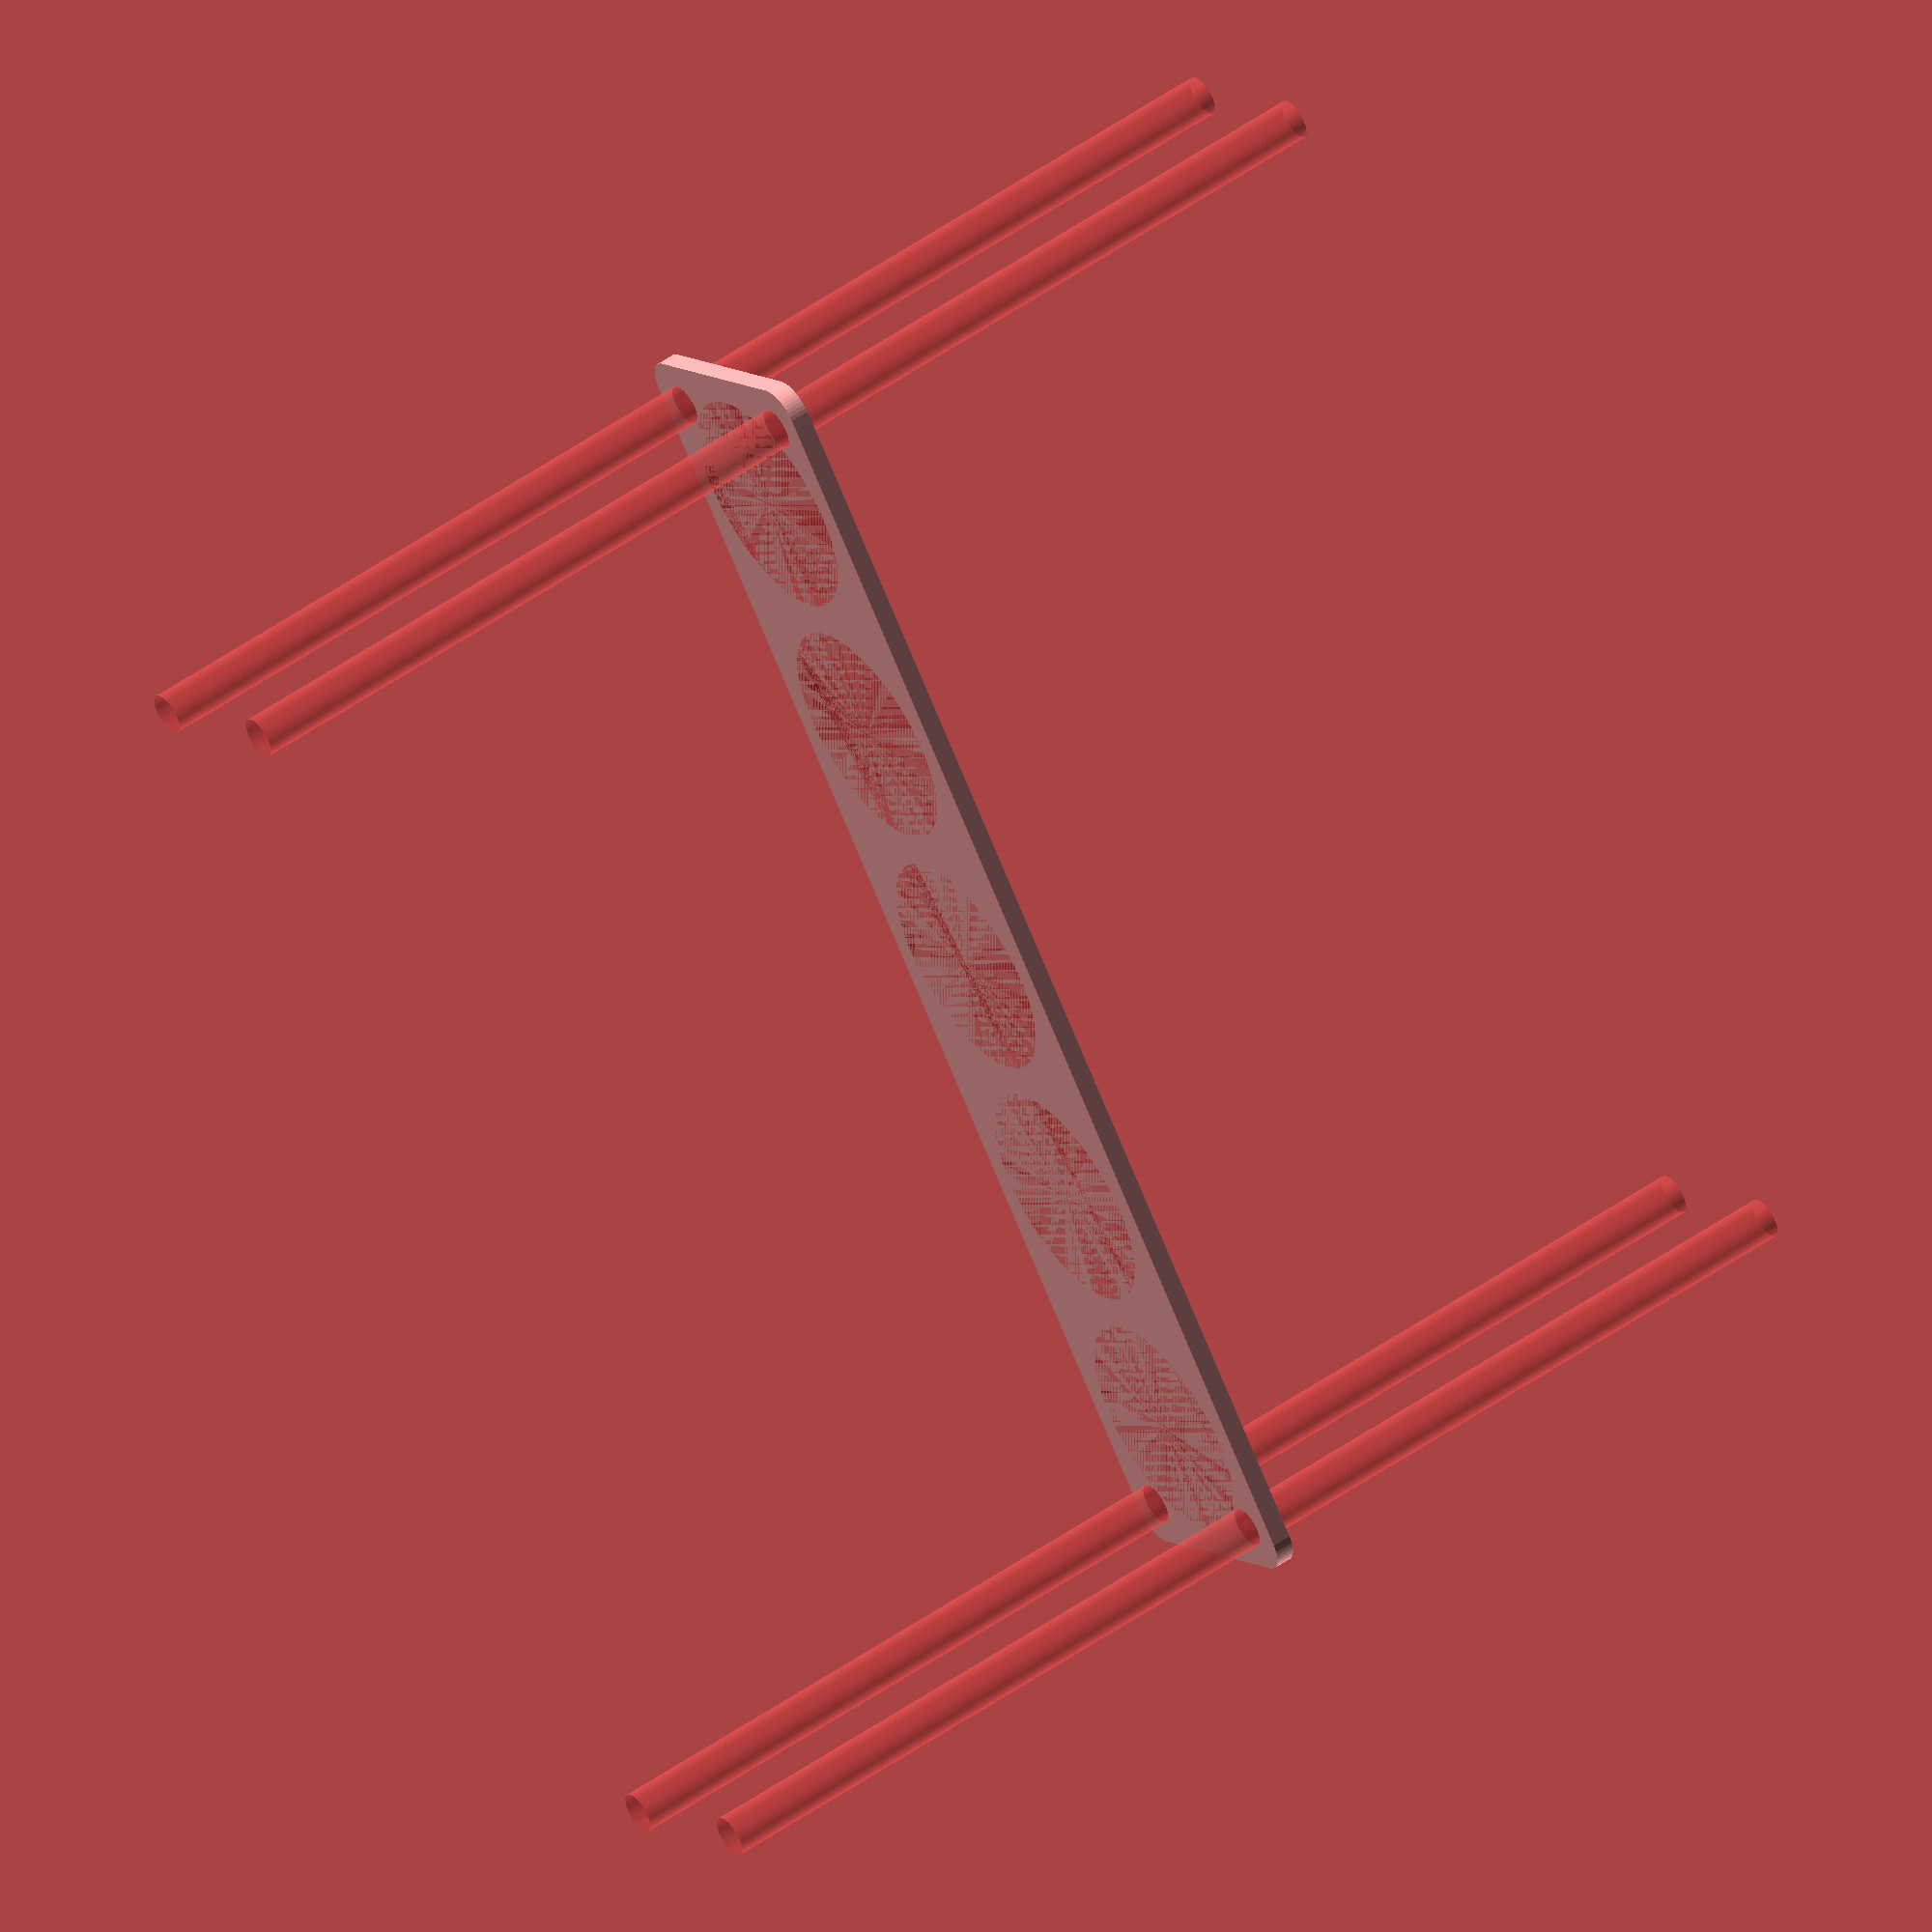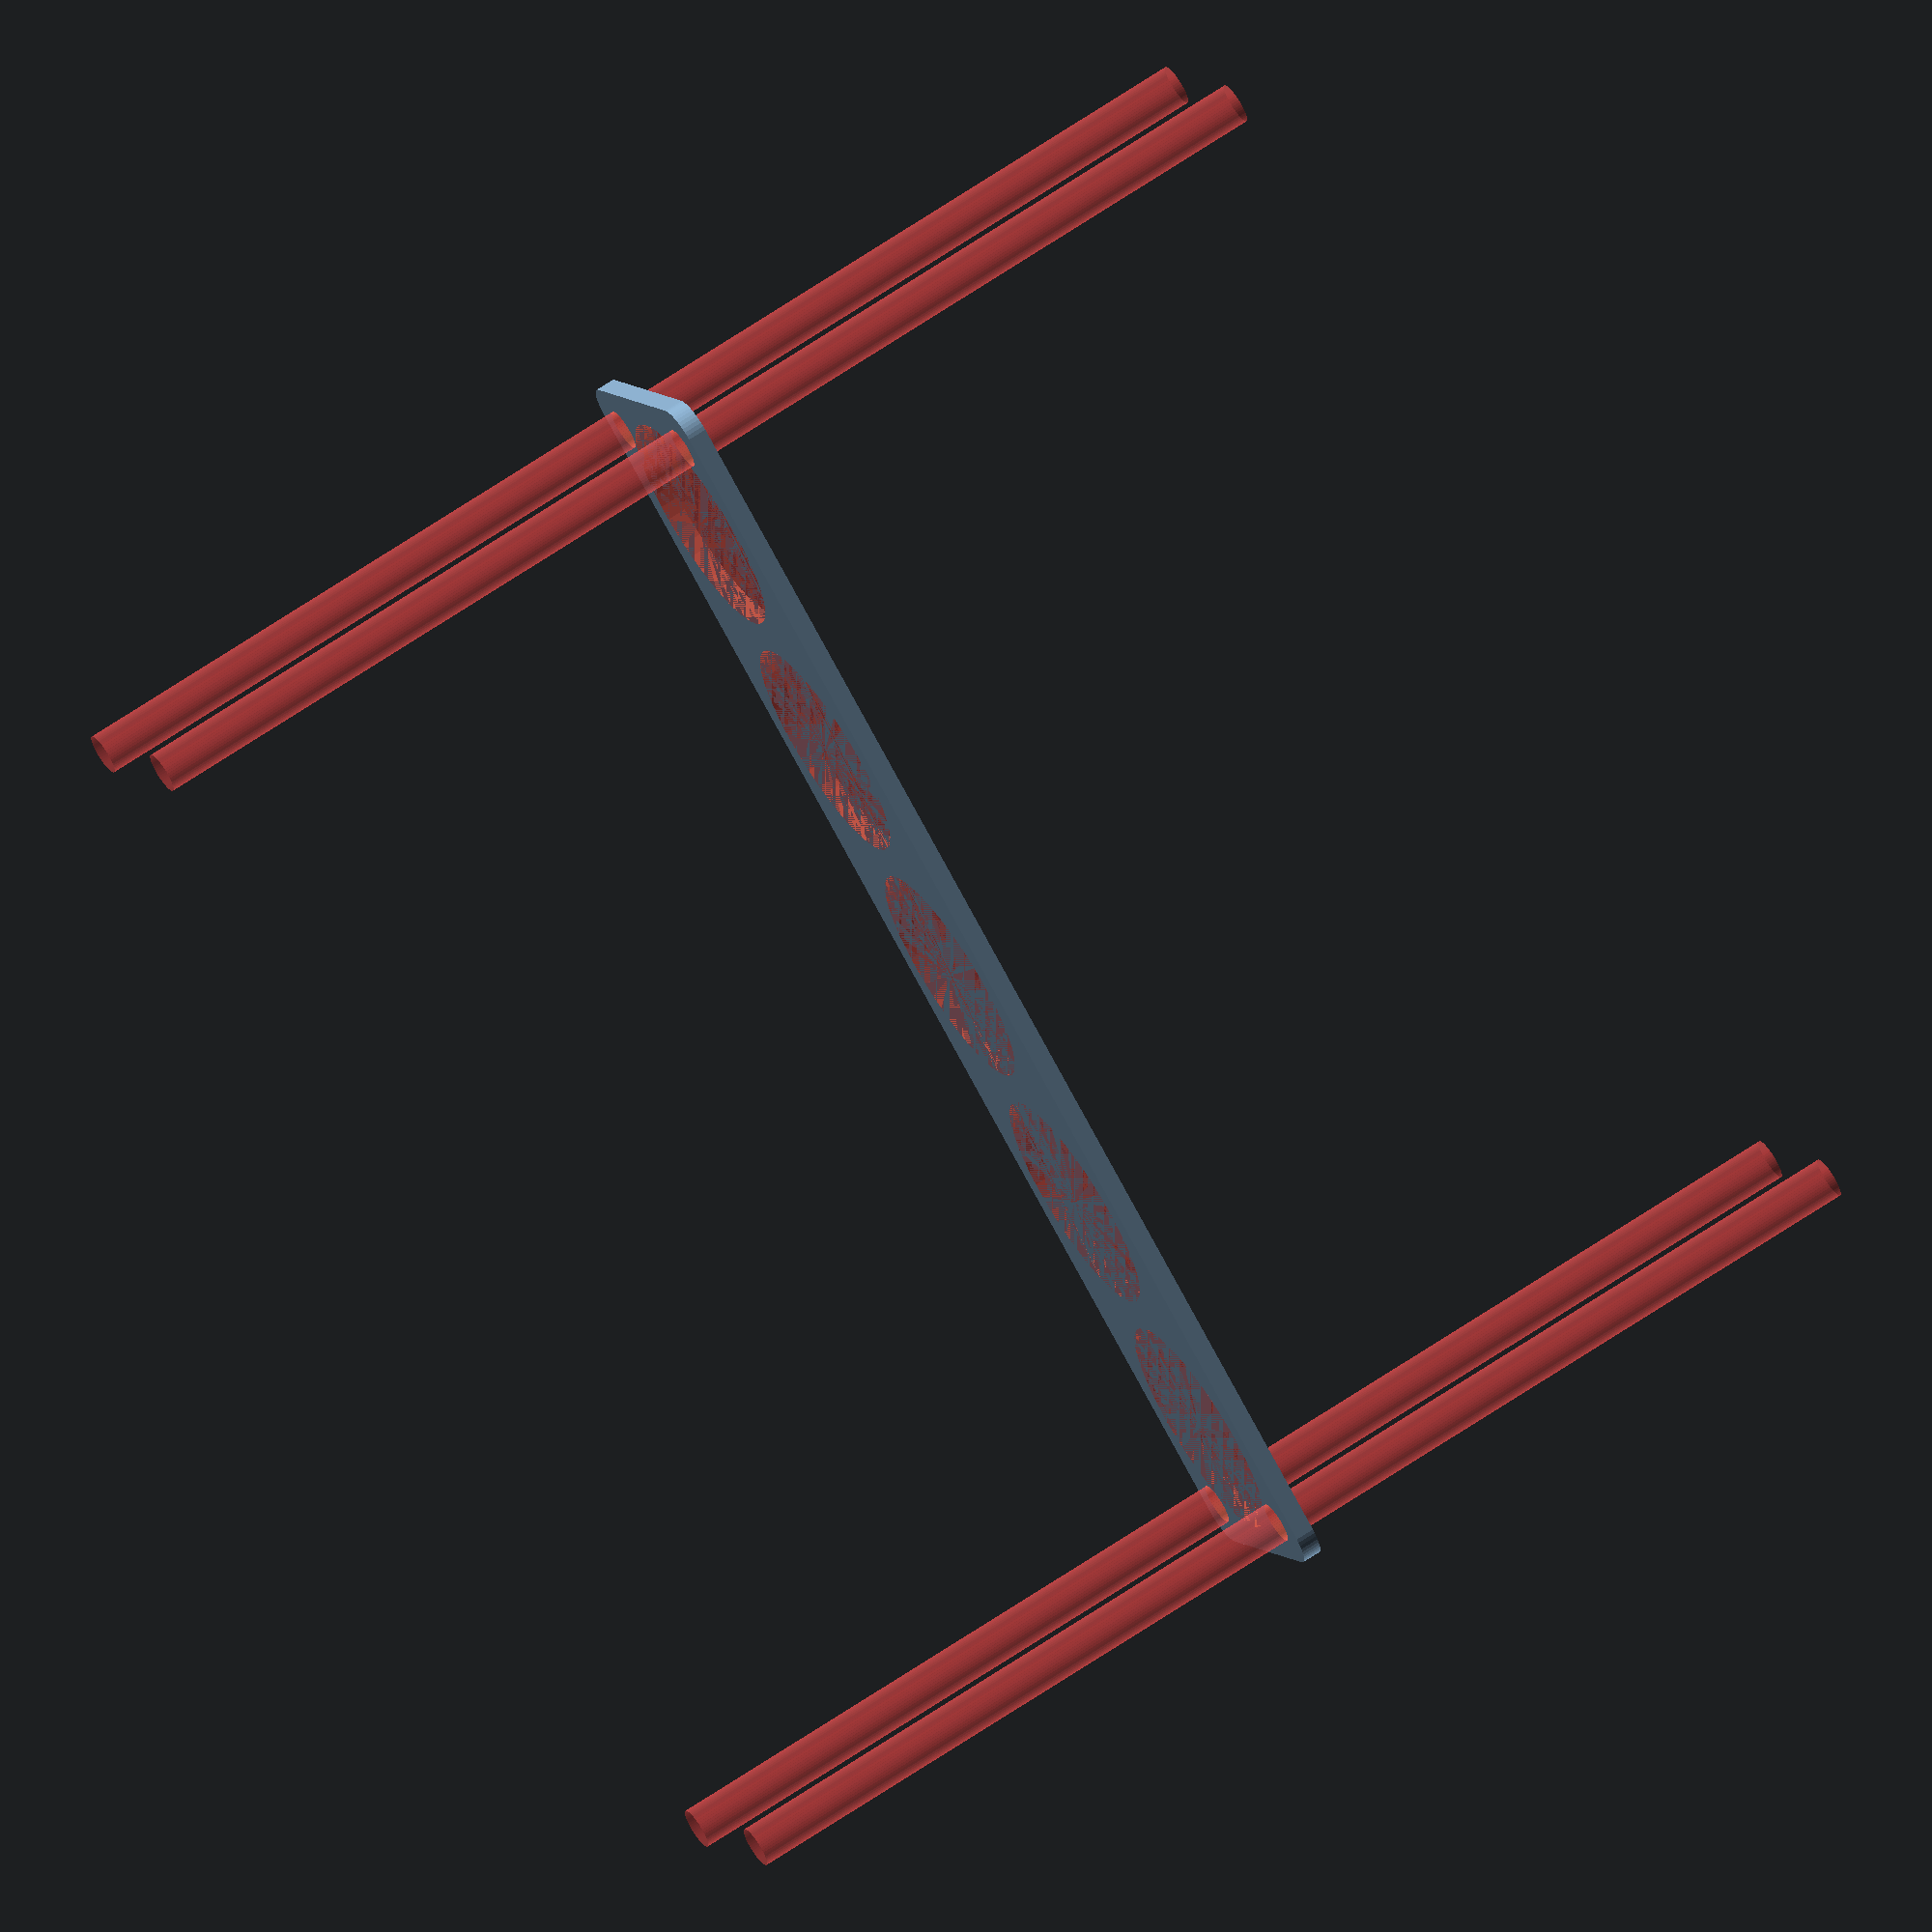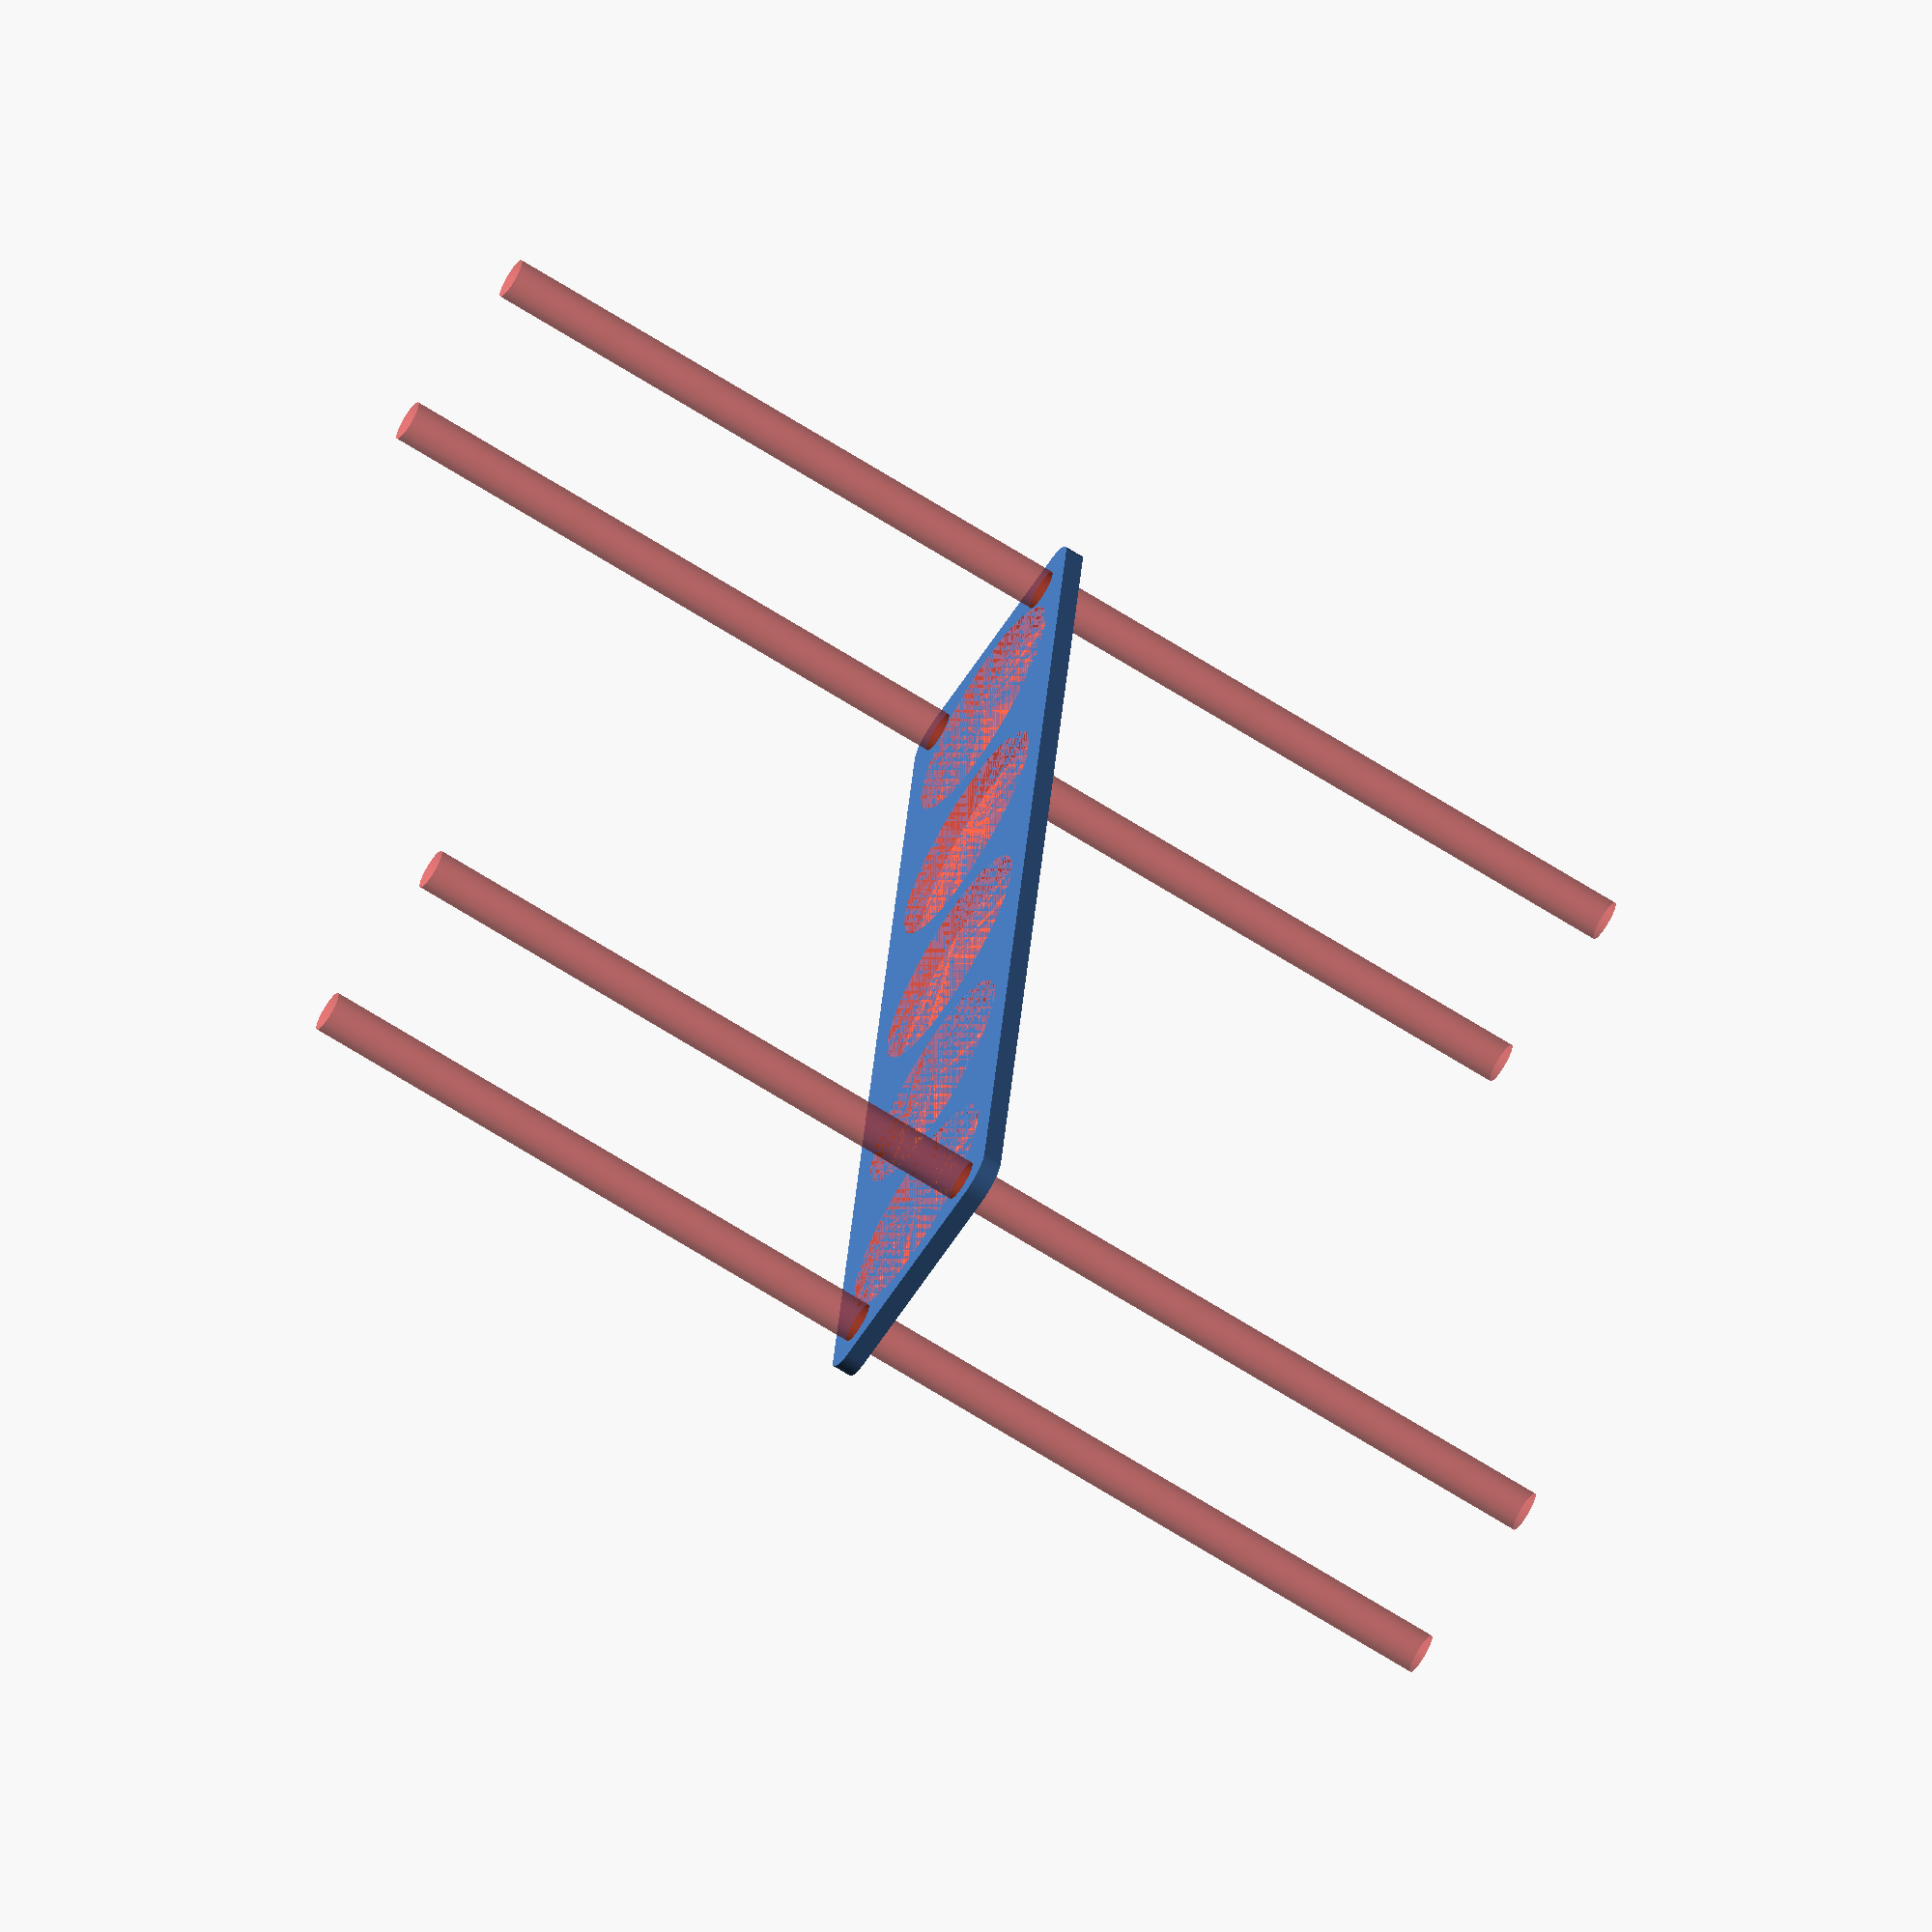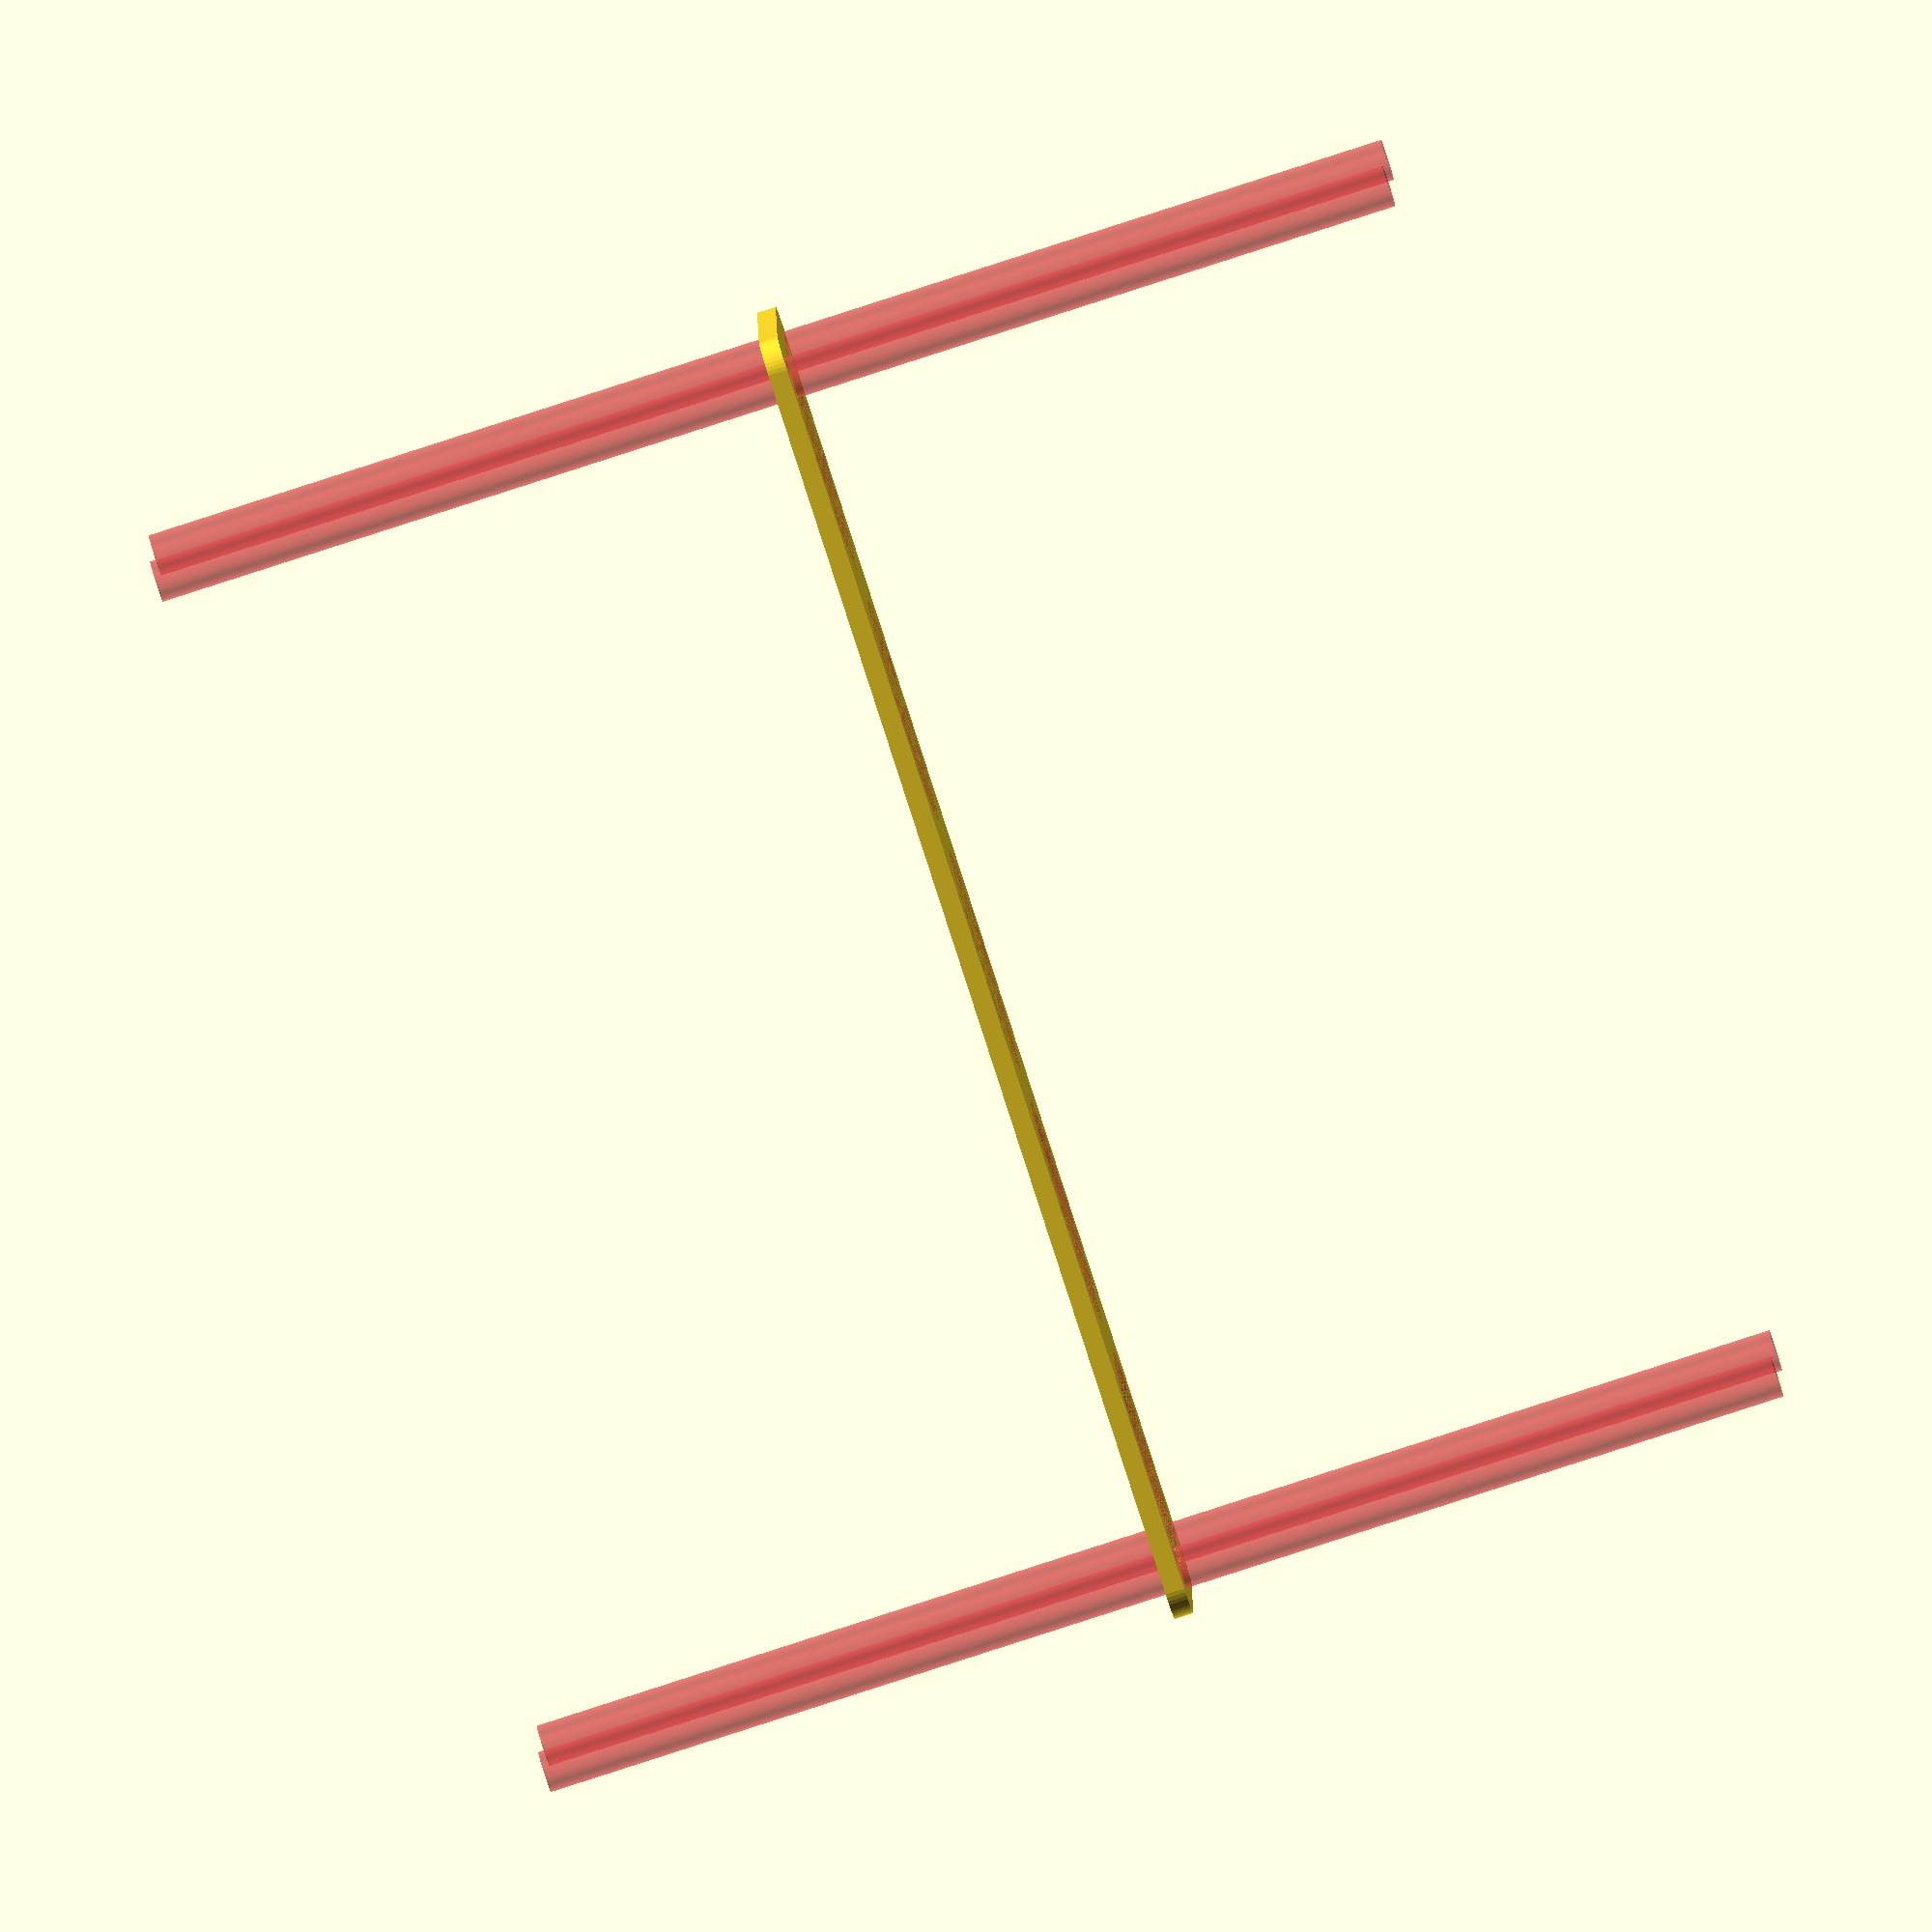
<openscad>
$fn = 50;


difference() {
	union() {
		hull() {
			translate(v = [-99.5000000000, 17.0000000000, 0]) {
				cylinder(h = 3, r = 5);
			}
			translate(v = [99.5000000000, 17.0000000000, 0]) {
				cylinder(h = 3, r = 5);
			}
			translate(v = [-99.5000000000, -17.0000000000, 0]) {
				cylinder(h = 3, r = 5);
			}
			translate(v = [99.5000000000, -17.0000000000, 0]) {
				cylinder(h = 3, r = 5);
			}
		}
	}
	union() {
		#translate(v = [-97.5000000000, -15.0000000000, -100.0000000000]) {
			cylinder(h = 200, r = 3.2500000000);
		}
		#translate(v = [-97.5000000000, 15.0000000000, -100.0000000000]) {
			cylinder(h = 200, r = 3.2500000000);
		}
		#translate(v = [97.5000000000, -15.0000000000, -100.0000000000]) {
			cylinder(h = 200, r = 3.2500000000);
		}
		#translate(v = [97.5000000000, 15.0000000000, -100.0000000000]) {
			cylinder(h = 200, r = 3.2500000000);
		}
		#translate(v = [-82.0000000000, 0, 0]) {
			cylinder(h = 3, r = 18.0000000000);
		}
		#translate(v = [-41.0000000000, 0, 0]) {
			cylinder(h = 3, r = 18.0000000000);
		}
		#cylinder(h = 3, r = 18.0000000000);
		#translate(v = [41.0000000000, 0, 0]) {
			cylinder(h = 3, r = 18.0000000000);
		}
		#translate(v = [82.0000000000, 0, 0]) {
			cylinder(h = 3, r = 18.0000000000);
		}
	}
}
</openscad>
<views>
elev=307.3 azim=128.4 roll=233.1 proj=o view=solid
elev=292.4 azim=32.8 roll=56.0 proj=o view=wireframe
elev=247.8 azim=96.8 roll=122.4 proj=o view=solid
elev=263.6 azim=358.6 roll=252.1 proj=o view=wireframe
</views>
